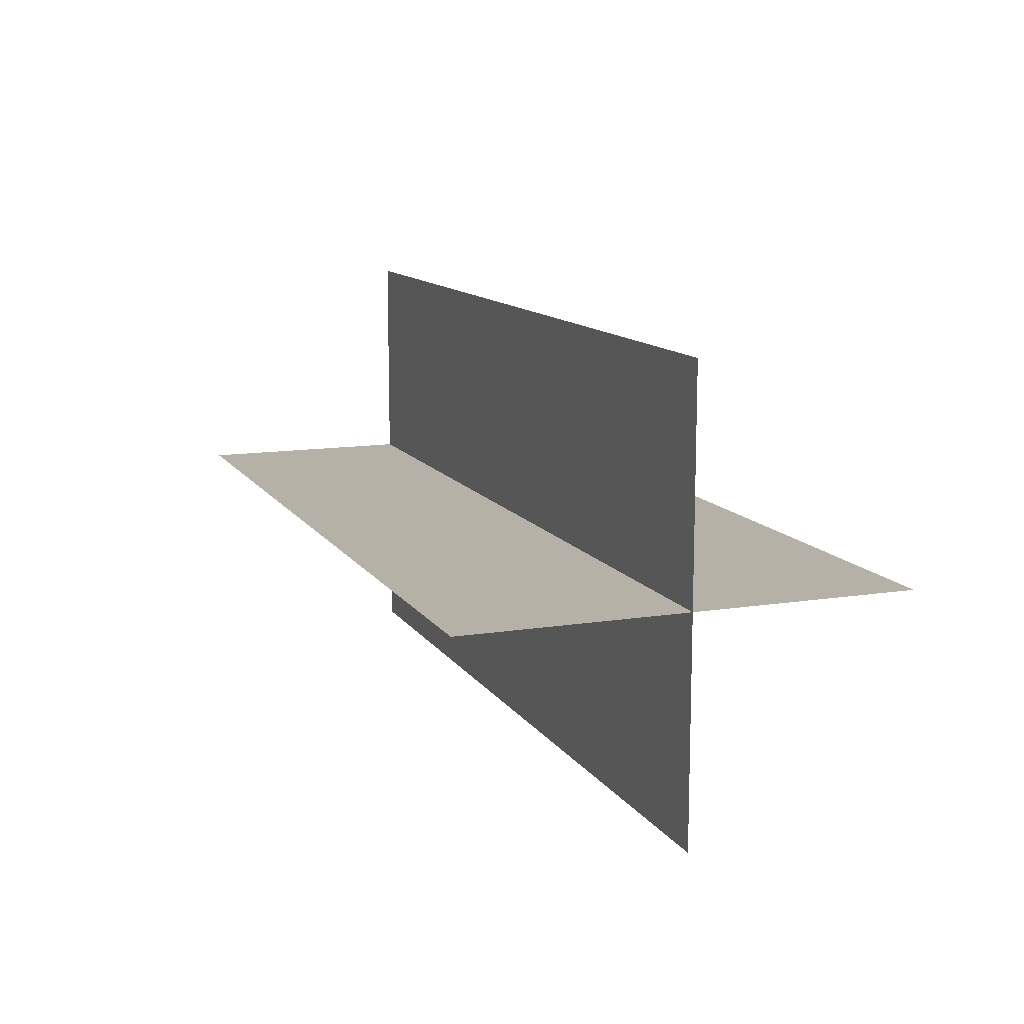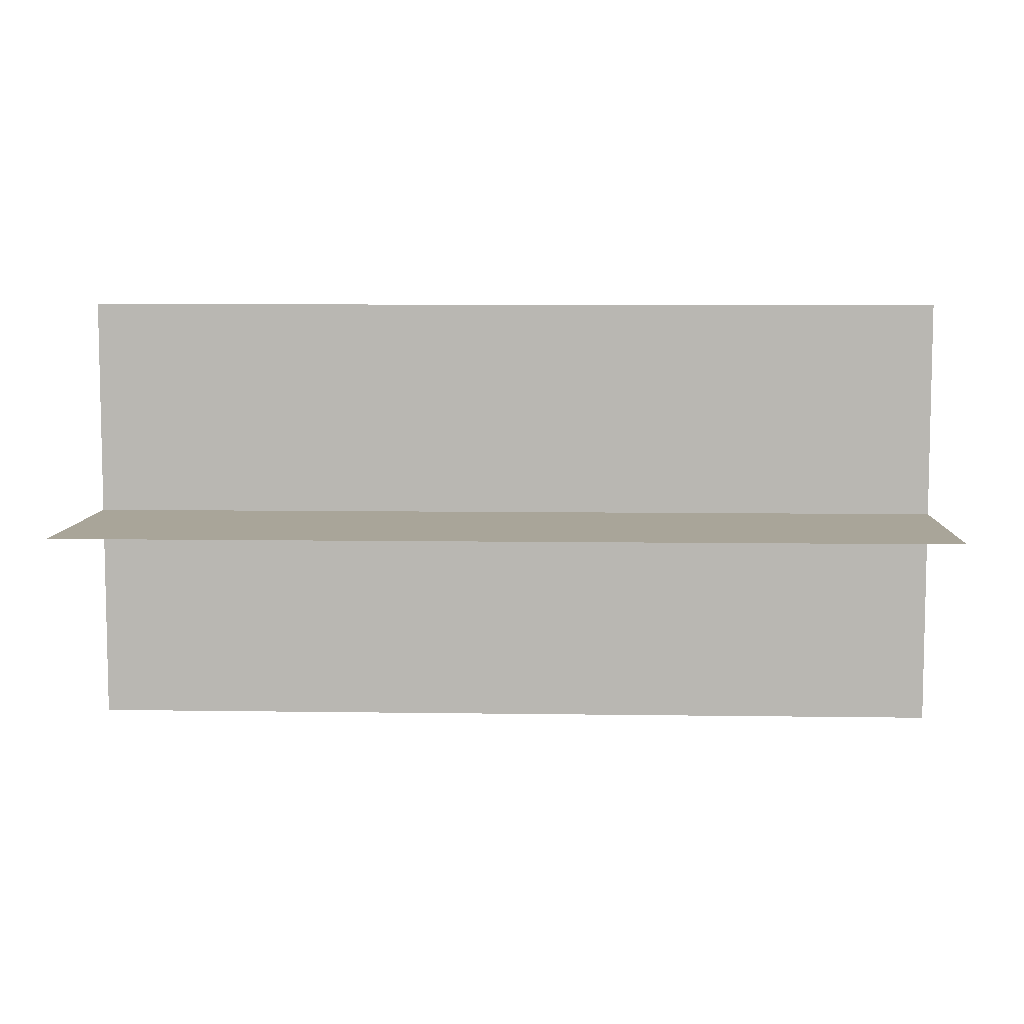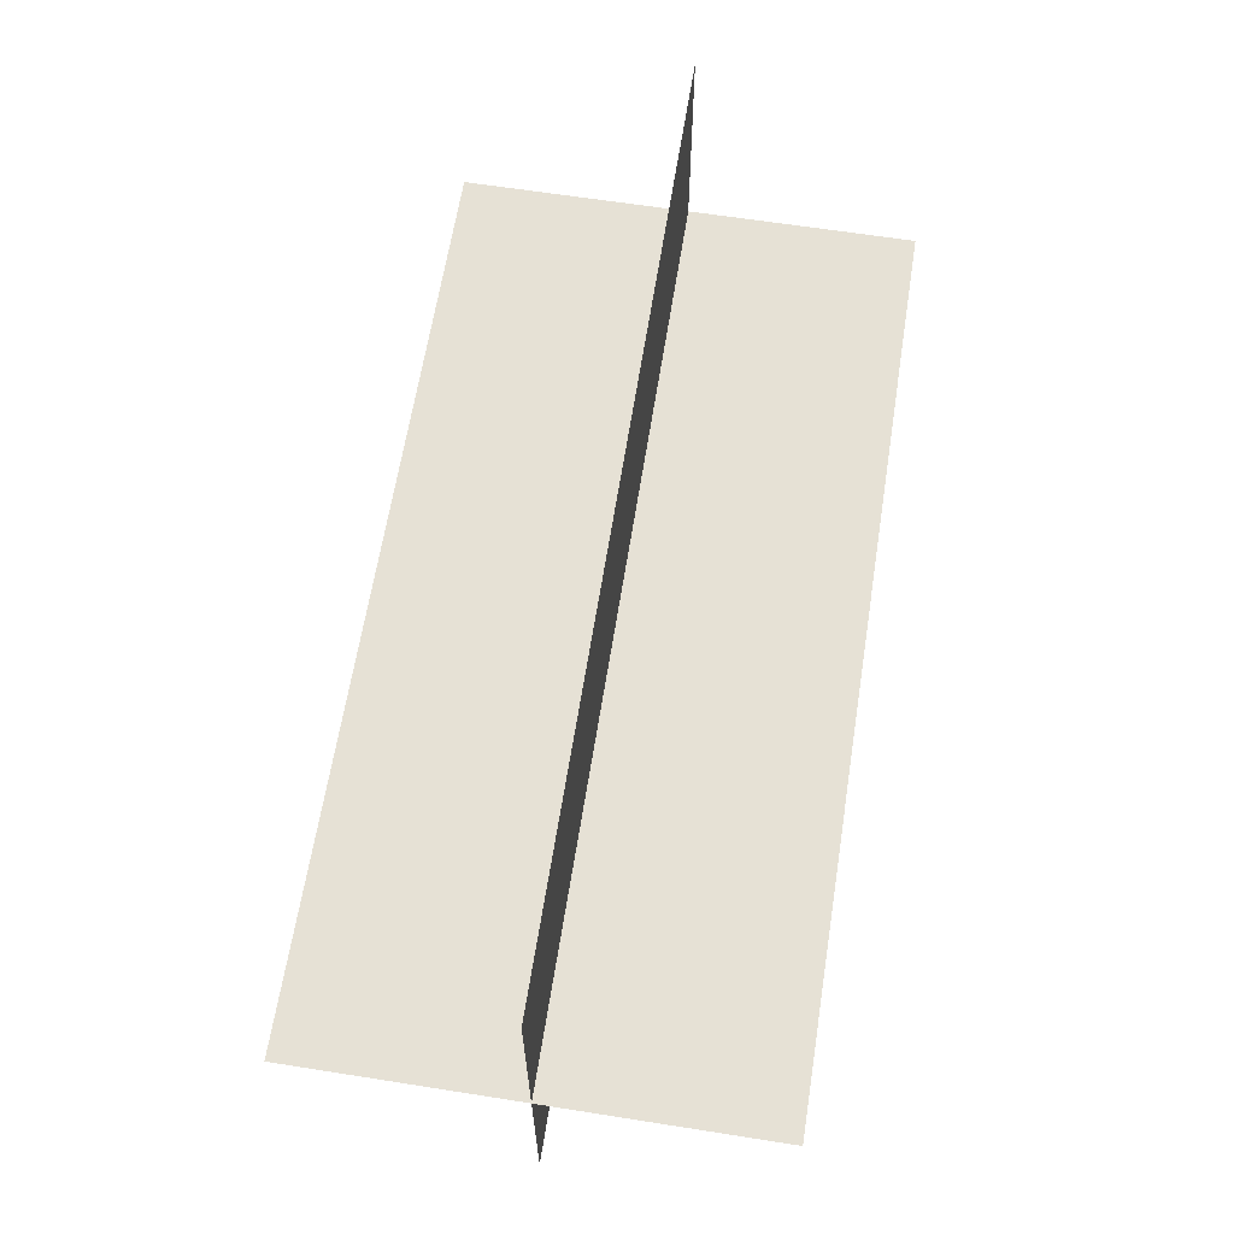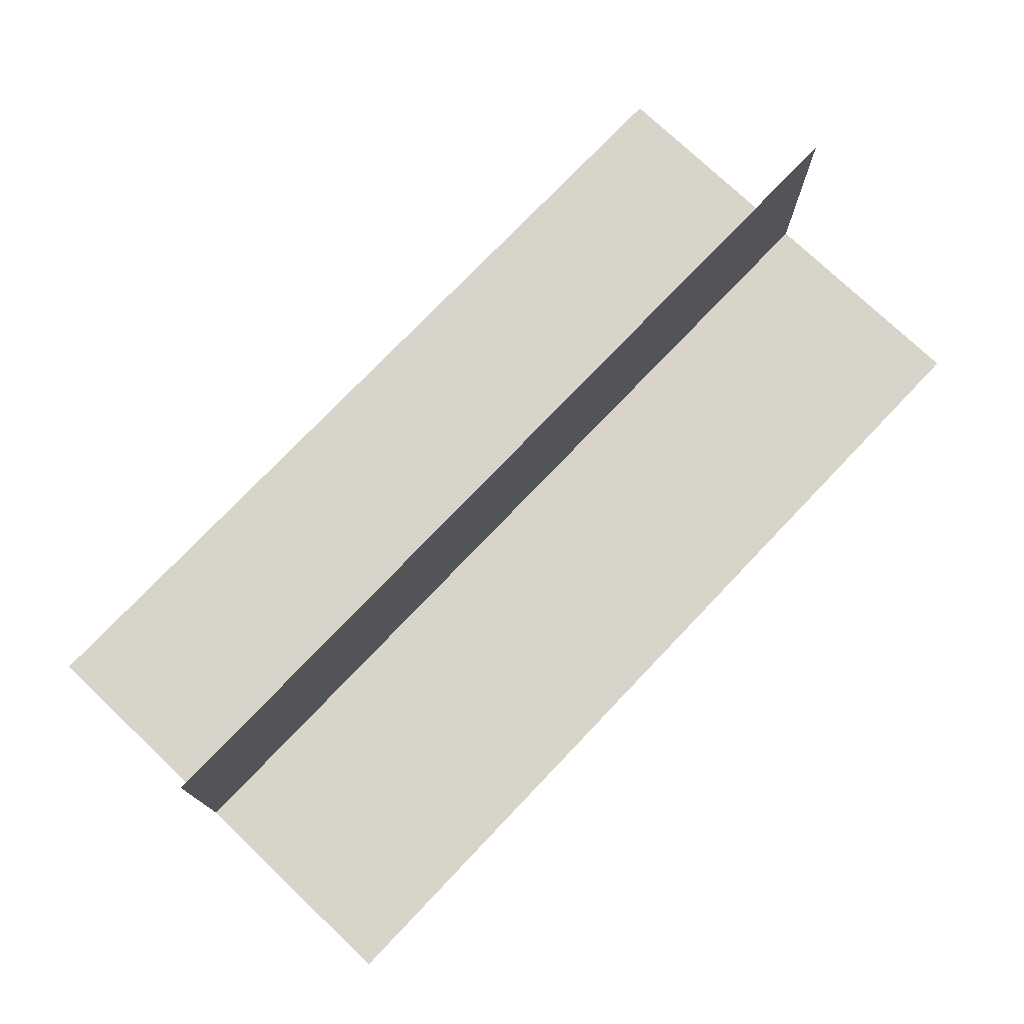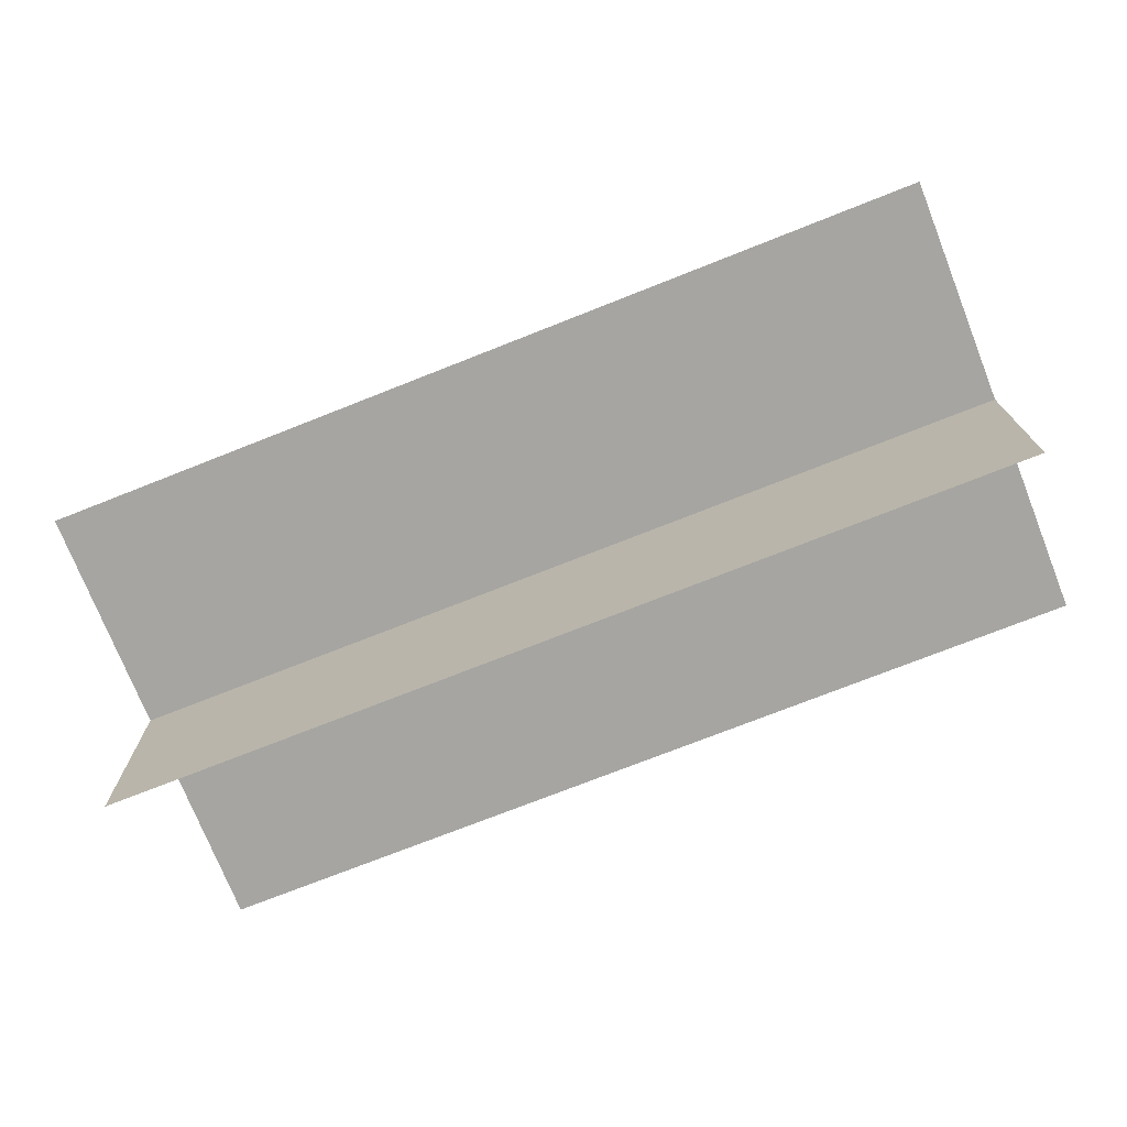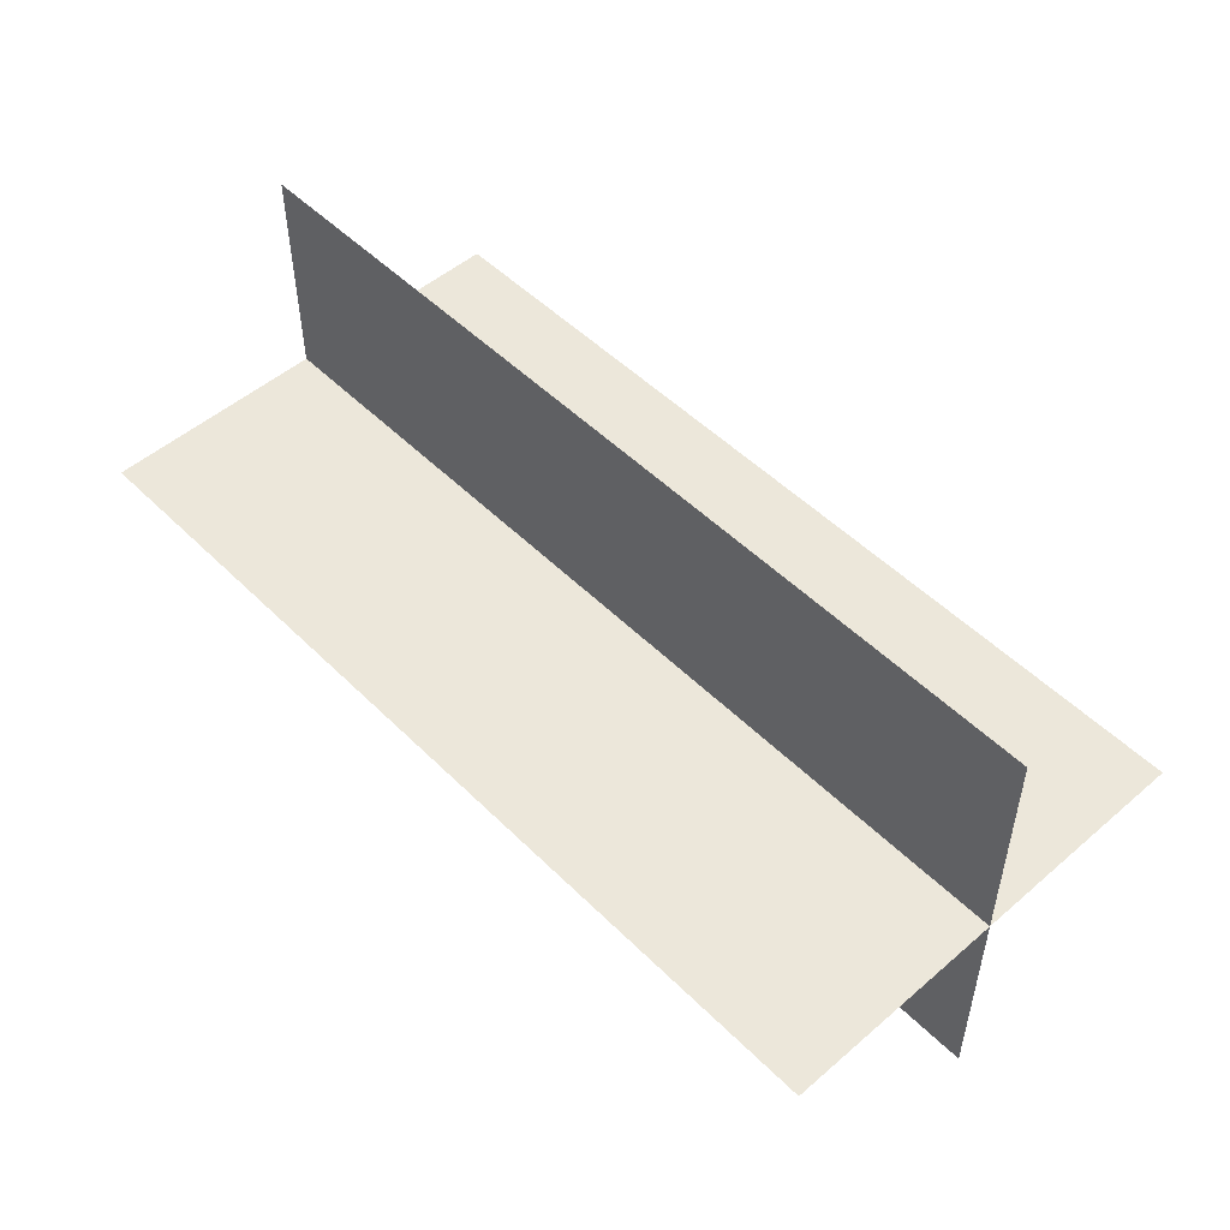
<metadata>
{"format":"obj","ext":"obj","renderer":"f3d","projection":"perspective","resolution":1024,"background":"white","views":[{"elev":12.1,"azim":69.3,"up":"+Z"},{"elev":7.4,"azim":-177.6,"up":"+Y"},{"elev":64.3,"azim":99.0,"up":"+Z"},{"elev":75.4,"azim":133.6,"up":"+Z"},{"elev":-73.8,"azim":-158.4,"up":"+Z"},{"elev":51.0,"azim":-133.1,"up":"+Z"}]}
</metadata>
<code>
o Plane
v 0.5 0 0.25
v 0.5 0 -0.25
v -0.5 0 0.25
v -0.5 0 -0.25
v 0.5 0.25 -0
v 0.5 -0.25 -0
v -0.5 0.25 0
v -0.5 -0.25 0
f 1 2 4 3
f 5 6 8 7

</code>
